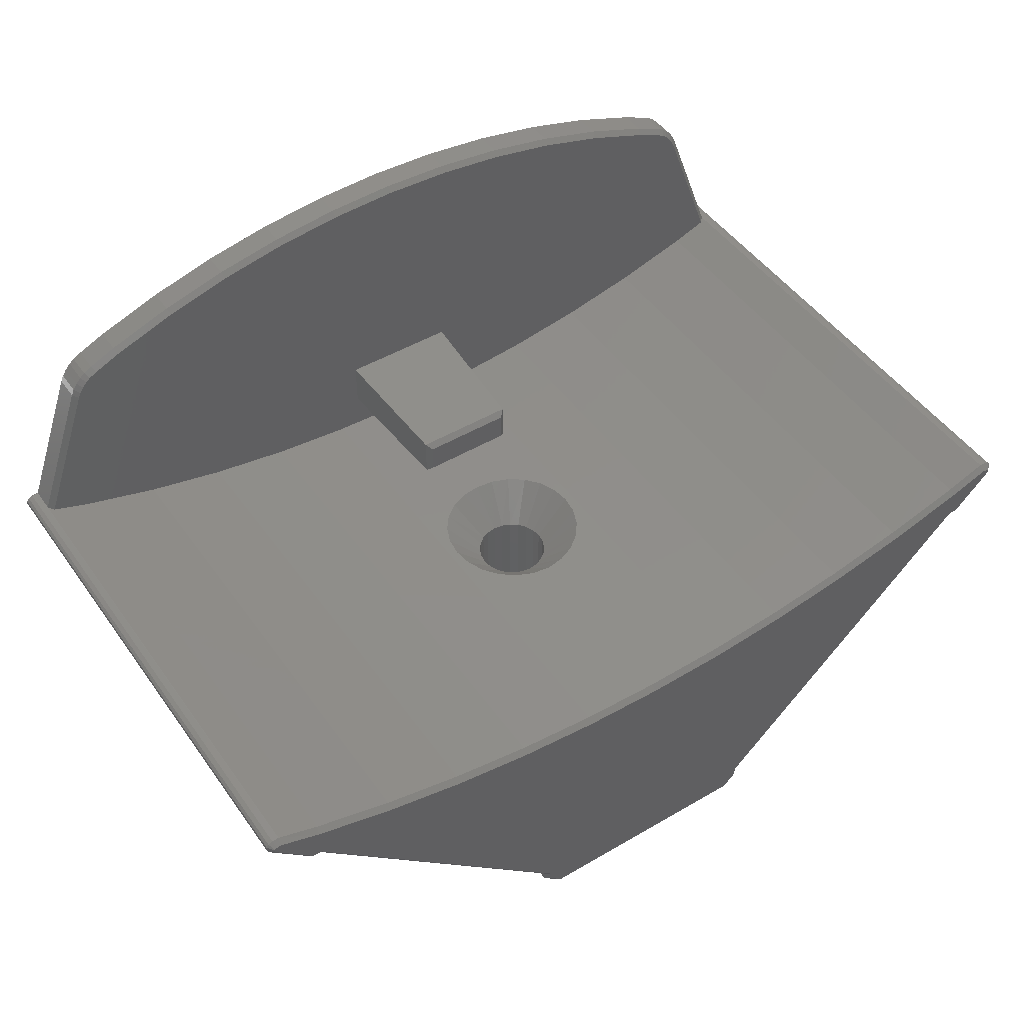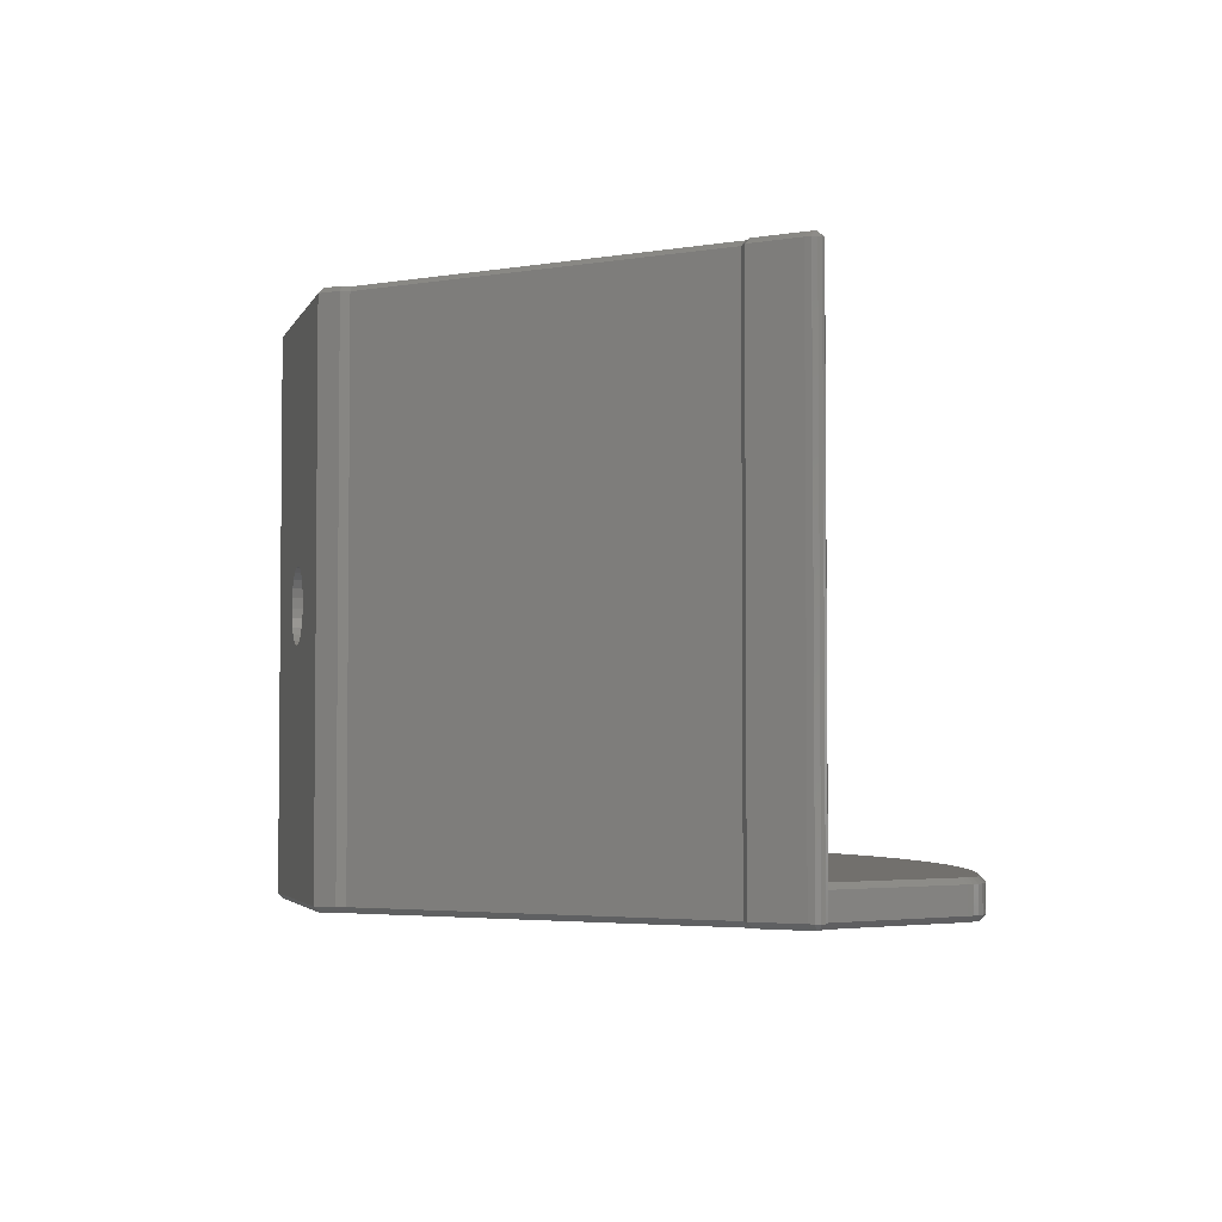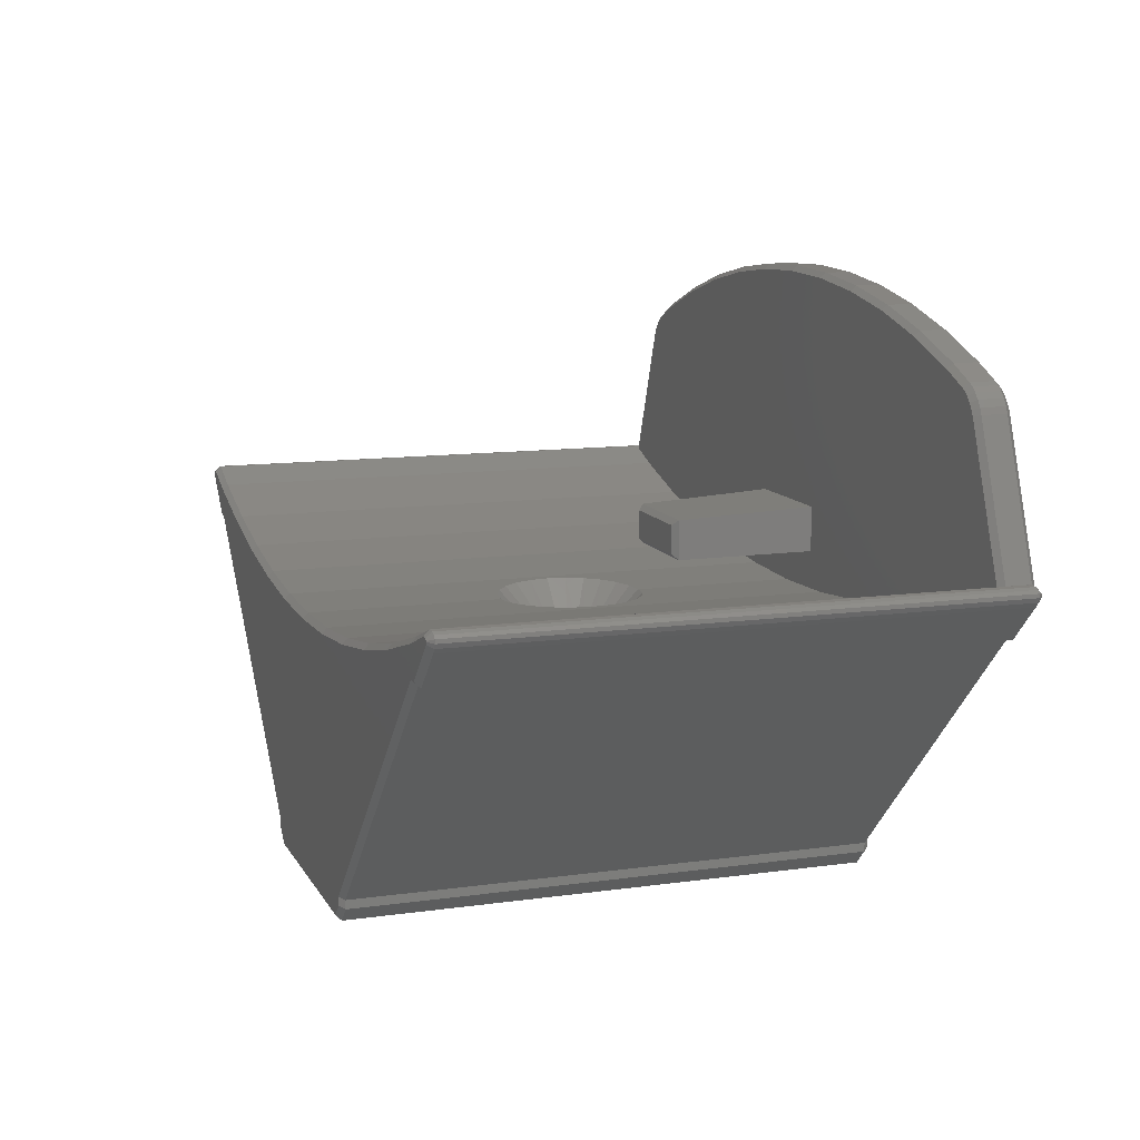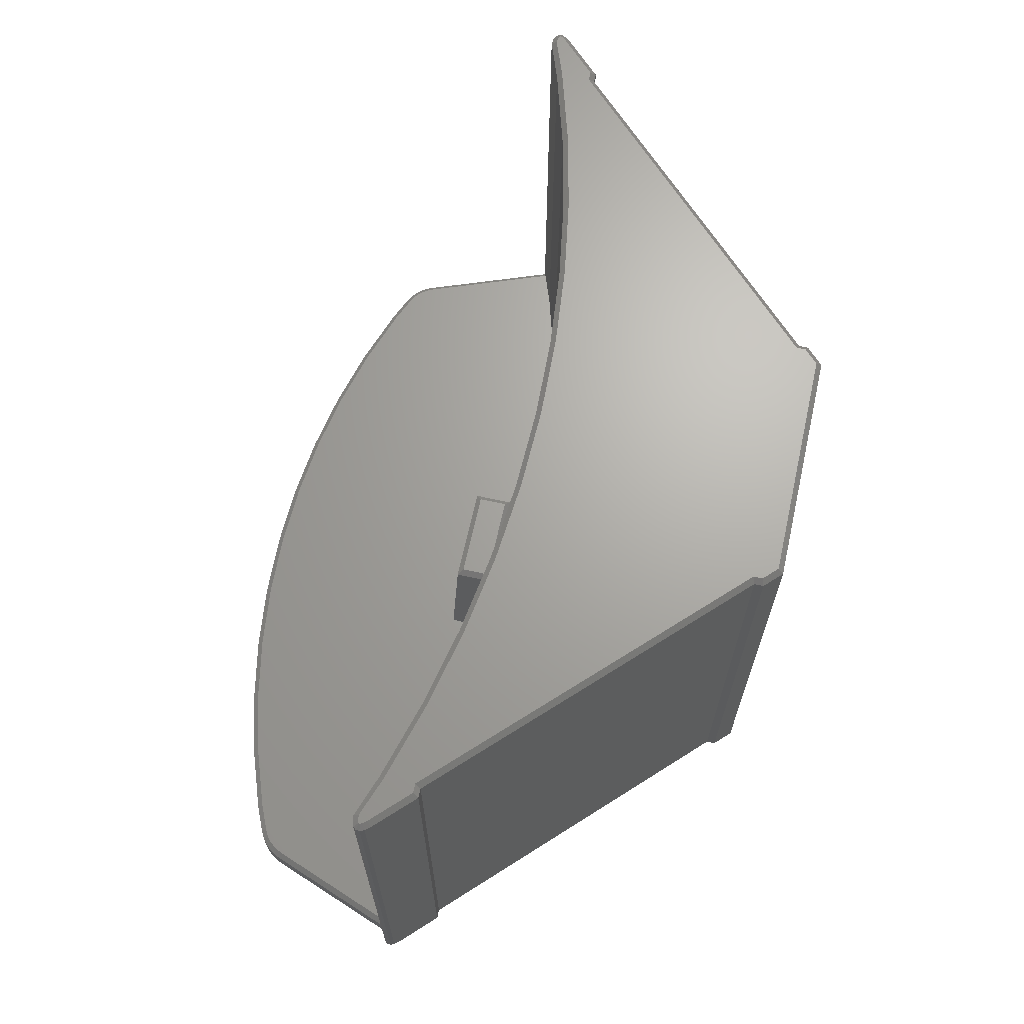
<metadata>
{"format":"stl","ext":"stl","renderer":"f3d","projection":"perspective","resolution":1024,"background":"white","views":[{"elev":47.5,"azim":-33.5,"up":"+Y"},{"elev":-3.5,"azim":74.9,"up":"+Z"},{"elev":11.3,"azim":71.1,"up":"+Y"},{"elev":67.1,"azim":-77.5,"up":"+Z"}]}
</metadata>
<code>
# stl→obj: 311 verts, 630 faces
v 227.8 23.14 0.4
v 227.7 22.86 0.1
v 227.6 22.89 0.1
v 227.9 22.98 0.4
v 223.9 31.71 0.4
v 223.9 31.21 0.1
v 223.7 31.53 0.1
v 224.2 31.36 0.4
v 227.6 23.24 0.4
v 227.5 22.95 0.1
v 227.7 22.83 0.1
v 228 22.78 0.4
v 224 30.9 0.1
v 224.3 31.02 0.4
v 227.2 23.28 0.4
v 227.2 22.98 0.1
v 180.8 20.54 0.1
v 195.6 5.395 0.4
v 180.7 20.24 0.4
v 195.9 5.519 0.1
v 227 22.98 0.1
v 225 20.54 0.1
v 210.3 5.395 0.4
v 210 5.519 0.1
v 225.1 20.24 0.4
v 209.2 4.281 0.1
v 196.5 3.981 0.4
v 196.6 4.281 0.1
v 209.4 3.981 0.4
v 227.9 22.54 0.4
v 227.6 22.69 0.1
v 210 5.019 0.1
v 210.3 4.895 0.4
v 178.4 22.48 0.1
v 180.2 20.24 0.4
v 178.2 22.28 0.4
v 180.3 20.54 0.1
v 195.9 5.019 0.1
v 195.6 4.895 0.4
v 227.4 22.48 0.1
v 225.6 20.24 0.4
v 225.5 20.54 0.1
v 227.7 22.28 0.4
v 178.2 22.69 0.1
v 178 22.54 0.4
v 188 34.44 0.4
v 184.6 32.9 0.1
v 184.5 33.18 0.4
v 188.1 34.15 0.1
v 178.2 22.83 0.1
v 177.9 22.78 0.4
v 177.9 22.98 0.4
v 178.2 22.86 0.1
v 223.3 32.27 0.4
v 223.4 31.81 0.1
v 223.2 32.02 0.1
v 223.6 32.03 0.4
v 183 32.52 0.4
v 182.7 32.01 0.1
v 182.5 32.27 0.4
v 183.1 32.25 0.1
v 178 23.14 0.4
v 178.2 22.89 0.1
v 182.4 31.81 0.1
v 182.2 32.03 0.4
v 178.6 23.28 0.4
v 178.3 22.95 0.1
v 178.3 23.24 0.4
v 178.6 22.98 0.1
v 182.2 31.53 0.1
v 181.9 31.71 0.4
v 195.4 36.13 0.4
v 191.7 35.13 0.1
v 191.7 35.42 0.4
v 195.4 35.83 0.1
v 178.8 22.98 0.1
v 199.1 36.56 0.4
v 199.2 36.26 0.1
v 181.7 31.36 0.4
v 181.8 30.9 0.1
v 181.5 31.02 0.4
v 181.9 31.21 0.1
v 206.7 36.56 0.4
v 210.4 35.83 0.1
v 206.7 36.26 0.1
v 210.4 36.13 0.4
v 202.9 36.7 0.4
v 202.9 36.4 0.1
v 214.2 35.42 0.4
v 217.7 34.15 0.1
v 214.1 35.13 0.1
v 217.8 34.44 0.4
v 226.9 23.18 2.1
v 227.2 23.28 29.8
v 227.2 23.28 1.8
v 224.9 22.47 2.1
v 224.9 22.47 29.8
v 221.3 32.9 0.1
v 221.4 33.18 0.4
v 195.6 5.395 29.8
v 195.6 4.895 29.8
v 178.6 23.28 29.8
v 178.9 23.18 2.1
v 178.6 23.28 1.8
v 180.9 22.47 29.8
v 180.9 22.47 2.1
v 222.9 32.18 0.1
v 223 32.45 0.4
v 196.5 3.981 29.8
v 202.9 17 17.1
v 204 19.01 18.96
v 203.4 17 17.03
v 202.9 18.98 19.1
v 221.4 33.18 1.8
v 223 32.45 1.8
v 200.1 19.07 17.93
v 201.9 17 16.83
v 201.5 17 16.51
v 200.9 19.04 18.56
v 202.4 17 17.03
v 201.9 19.01 18.96
v 207.4 19.12 2.1
v 211.9 19.54 29.8
v 211.9 19.54 2.1
v 207.4 19.12 29.8
v 185.2 21.22 2.1
v 185.2 21.22 29.8
v 189.6 20.24 2.1
v 189.6 20.24 29.8
v 178.3 23.24 29.8
v 178 23.14 29.8
v 216.3 20.24 29.8
v 216.3 20.24 2.1
v 198.4 19.12 2.1
v 202.9 18.98 11.1
v 202.9 18.98 2.1
v 201.9 19.01 11.24
v 200.9 19.04 11.64
v 200.1 19.07 12.27
v 199.5 19.09 13.1
v 199.1 19.1 14.06
v 198.9 19.11 15.1
v 198.4 19.12 29.8
v 199.1 19.1 16.14
v 199.5 19.09 17.1
v 202.9 18.98 29.8
v 220.6 21.22 29.8
v 220.6 21.22 2.1
v 194 19.54 2.1
v 194 19.54 29.8
v 177.9 22.98 29.8
v 201.2 17 16.1
v 206.7 36.56 1.8
v 210.4 36.13 1.8
v 177.9 22.78 29.8
v 206.9 19.11 15.1
v 204.9 17 14.58
v 204.9 17 15.1
v 206.8 19.1 14.06
v 180.7 20.24 29.8
v 202.9 17 13.1
v 202.4 17 13.17
v 204 19.01 11.24
v 203.4 17 13.17
v 180.2 20.24 29.8
v 206.8 19.1 16.14
v 204.9 17 15.62
v 178 22.54 29.8
v 209.4 3.981 29.8
v 210.3 4.895 29.8
v 225.6 20.24 29.8
v 225.1 20.24 29.8
v 204.7 17 14.1
v 206.4 19.09 13.1
v 204.9 19.04 18.56
v 203.9 17 16.83
v 205.7 19.07 17.93
v 204.3 17 16.51
v 201.2 17 14.1
v 201 17 14.58
v 178.2 22.28 29.8
v 201.5 17 13.69
v 206.4 19.09 17.1
v 204.7 17 16.1
v 200.9 17 15.1
v 227.9 22.54 29.8
v 227.7 22.28 29.8
v 228 22.78 29.8
v 227.6 23.24 29.8
v 201 17 15.62
v 204.3 17 13.69
v 205.7 19.07 12.27
v 210.3 5.395 29.8
v 203.9 17 13.37
v 204.9 19.04 11.64
v 201 3.981 15.62
v 201.2 3.981 16.1
v 201 3.981 14.58
v 200.9 3.981 15.1
v 199.1 36.56 1.8
v 195.4 36.13 1.8
v 227.8 23.14 29.8
v 201.9 17 13.37
v 227.9 22.98 29.8
v 224.3 31.02 1.8
v 184.5 33.18 1.8
v 183 32.52 1.8
v 203.9 3.981 13.37
v 203.4 3.981 13.17
v 202.9 3.981 17.1
v 202.4 3.981 17.03
v 204.7 3.981 14.1
v 204.9 3.981 14.58
v 203.4 3.981 17.03
v 201.5 3.981 13.69
v 201.2 3.981 14.1
v 201.9 3.981 16.83
v 182.5 32.27 1.8
v 201.9 3.981 13.37
v 204.7 3.981 16.1
v 204.3 3.981 16.51
v 203.9 3.981 16.83
v 201.5 3.981 16.51
v 202.9 3.981 13.1
v 204.9 3.981 15.62
v 205.4 21.37 10.1
v 200.1 21.07 9.8
v 205.7 21.07 9.8
v 200.4 21.37 10.1
v 202.4 3.981 13.17
v 204.3 3.981 13.69
v 204.9 3.981 15.1
v 200.4 22.97 10.1
v 205.4 22.97 10.1
v 181.8 30.9 2.1
v 181.9 31.21 2.1
v 182.2 31.53 2.1
v 182.4 31.81 2.1
v 182.7 32.01 2.1
v 183.1 32.25 2.1
v 184.6 32.9 2.1
v 188.1 34.15 2.1
v 191.7 35.13 2.1
v 195.4 35.83 2.1
v 199.2 36.26 2.1
v 199.7 21.17 2.1
v 206.1 21.17 2.1
v 206.1 23.67 2.1
v 206.7 36.26 2.1
v 210.4 35.83 2.1
v 214.1 35.13 2.1
v 217.7 34.15 2.1
v 221.3 32.9 2.1
v 222.9 32.18 2.1
v 223.2 32.02 2.1
v 223.4 31.81 2.1
v 223.7 31.53 2.1
v 223.9 31.21 2.1
v 224 30.9 2.1
v 199.7 23.67 2.1
v 202.9 36.4 2.1
v 191.7 35.42 1.8
v 217.8 34.44 1.8
v 188 34.44 1.8
v 181.5 31.02 1.8
v 224.2 31.36 1.8
v 200.1 23.28 9.8
v 205.7 23.28 9.8
v 223.9 31.71 1.8
v 214.2 35.42 1.8
v 202.9 36.7 1.8
v 210 5.519 30.1
v 210 5.019 30.1
v 182.2 32.03 1.8
v 181.9 31.71 1.8
v 223.3 32.27 1.8
v 223.6 32.03 1.8
v 181.7 31.36 1.8
v 202.9 18.68 30.1
v 198.4 18.82 30.1
v 178.2 22.83 30.1
v 178.2 22.69 30.1
v 216.3 19.95 30.1
v 220.7 20.93 30.1
v 225.5 20.54 30.1
v 225 20.54 30.1
v 209.2 4.281 30.1
v 227.4 22.48 30.1
v 207.4 18.82 30.1
v 211.9 19.24 30.1
v 227.6 22.69 30.1
v 225 22.18 30.1
v 180.8 20.54 30.1
v 195.9 5.519 30.1
v 195.9 5.019 30.1
v 196.6 4.281 30.1
v 227.7 22.83 30.1
v 227.7 22.86 30.1
v 193.9 19.24 30.1
v 227.6 22.89 30.1
v 227.5 22.95 30.1
v 227.2 22.98 30.1
v 178.2 22.86 30.1
v 178.2 22.89 30.1
v 178.3 22.95 30.1
v 178.4 22.48 30.1
v 178.6 22.98 30.1
v 180.3 20.54 30.1
v 180.8 22.18 30.1
v 185.1 20.93 30.1
v 189.5 19.95 30.1
f 1 2 3
f 2 1 4
f 5 6 7
f 6 5 8
f 9 3 10
f 3 9 1
f 4 11 2
f 11 4 12
f 8 13 6
f 13 8 14
f 15 10 16
f 10 15 9
f 17 18 19
f 18 17 20
f 14 21 13
f 21 14 15
f 15 16 21
f 16 15 15
f 22 23 24
f 23 22 25
f 26 27 28
f 27 26 29
f 11 30 31
f 30 11 12
f 32 29 26
f 29 32 33
f 34 35 36
f 35 34 37
f 18 38 39
f 38 18 20
f 40 41 42
f 41 40 43
f 42 25 22
f 25 42 41
f 31 43 40
f 43 31 30
f 44 36 45
f 36 44 34
f 46 47 48
f 47 46 49
f 37 19 35
f 19 37 17
f 38 27 39
f 27 38 28
f 32 23 33
f 23 32 24
f 50 45 51
f 45 50 44
f 52 50 51
f 50 52 53
f 54 55 56
f 55 54 57
f 58 59 60
f 59 58 61
f 62 53 52
f 53 62 63
f 60 64 65
f 64 60 59
f 66 67 68
f 67 66 69
f 68 63 62
f 63 68 67
f 65 70 71
f 70 65 64
f 48 61 58
f 61 48 47
f 72 73 74
f 73 72 75
f 74 49 46
f 49 74 73
f 66 69 66
f 69 66 76
f 77 75 72
f 75 77 78
f 79 80 81
f 80 79 82
f 81 76 66
f 76 81 80
f 83 84 85
f 84 83 86
f 71 82 79
f 82 71 70
f 87 78 77
f 78 87 88
f 89 90 91
f 90 89 92
f 93 94 95
f 94 93 96
f 94 96 97
f 92 98 90
f 98 92 99
f 100 39 101
f 39 100 18
f 102 103 104
f 103 102 105
f 105 106 103
f 99 107 98
f 107 99 108
f 86 91 84
f 91 86 89
f 27 101 39
f 101 27 109
f 110 111 112
f 111 110 113
f 114 108 99
f 108 114 115
f 57 7 55
f 7 57 5
f 116 117 118
f 117 116 119
f 87 85 88
f 85 87 83
f 108 56 107
f 56 108 54
f 119 120 117
f 120 119 121
f 122 123 124
f 123 122 125
f 105 126 106
f 126 105 127
f 127 128 126
f 128 127 129
f 62 130 68
f 130 62 131
f 124 132 133
f 132 124 123
f 134 135 136
f 135 134 137
f 137 134 138
f 138 134 139
f 139 134 140
f 140 134 141
f 141 134 142
f 142 134 143
f 142 143 144
f 144 143 145
f 145 143 116
f 116 143 119
f 119 143 121
f 121 143 113
f 113 143 146
f 133 147 148
f 147 133 132
f 148 97 96
f 97 148 147
f 121 110 120
f 110 121 113
f 129 149 128
f 149 129 150
f 131 52 151
f 52 131 62
f 150 134 149
f 134 150 143
f 145 118 152
f 118 145 116
f 153 86 83
f 86 153 154
f 151 51 155
f 51 151 52
f 156 157 158
f 157 156 159
f 100 19 18
f 19 100 160
f 137 161 135
f 161 137 162
f 161 163 135
f 163 161 164
f 160 35 19
f 35 160 165
f 166 158 167
f 158 166 156
f 155 45 168
f 45 155 51
f 33 169 29
f 169 33 170
f 171 25 41
f 25 171 172
f 173 159 174
f 159 173 157
f 112 175 176
f 175 112 111
f 176 177 178
f 177 176 175
f 141 179 140
f 179 141 180
f 181 35 165
f 35 181 36
f 140 182 139
f 182 140 179
f 178 183 184
f 183 178 177
f 180 142 185
f 142 180 141
f 43 186 187
f 186 43 30
f 30 188 186
f 188 30 12
f 15 189 9
f 189 15 94
f 144 152 190
f 152 144 145
f 185 144 190
f 144 185 142
f 184 166 167
f 166 184 183
f 191 174 192
f 174 191 173
f 25 193 23
f 193 25 172
f 194 192 195
f 192 194 191
f 33 193 170
f 193 33 23
f 164 195 163
f 195 164 194
f 196 152 197
f 152 196 190
f 198 185 199
f 185 198 180
f 187 41 43
f 41 187 171
f 72 200 77
f 200 72 201
f 9 202 1
f 202 9 189
f 139 203 138
f 203 139 182
f 12 204 188
f 204 12 4
f 15 205 95
f 205 15 14
f 58 206 48
f 206 58 207
f 4 202 204
f 202 4 1
f 168 36 181
f 36 168 45
f 208 164 209
f 164 208 194
f 120 210 211
f 210 120 110
f 157 212 213
f 212 157 173
f 110 214 210
f 214 110 112
f 138 162 137
f 162 138 203
f 215 179 216
f 179 215 182
f 117 211 217
f 211 117 120
f 60 207 58
f 207 60 218
f 216 180 198
f 180 216 179
f 219 182 215
f 182 219 203
f 178 220 221
f 220 178 184
f 199 190 196
f 190 199 185
f 176 221 222
f 221 176 178
f 118 217 223
f 217 118 117
f 112 222 214
f 222 112 176
f 209 161 224
f 161 209 164
f 184 225 220
f 225 184 167
f 226 227 228
f 227 226 229
f 230 203 219
f 203 230 162
f 224 162 230
f 162 224 161
f 173 231 212
f 231 173 191
f 231 194 208
f 194 231 191
f 167 232 225
f 232 167 158
f 226 233 229
f 233 226 234
f 158 213 232
f 213 158 157
f 106 235 103
f 235 106 126
f 235 126 236
f 236 126 237
f 237 126 238
f 238 126 239
f 239 126 240
f 240 126 241
f 241 126 242
f 242 126 128
f 242 128 243
f 243 128 149
f 243 149 244
f 244 149 134
f 244 134 245
f 245 134 246
f 246 134 136
f 246 136 247
f 247 136 122
f 247 122 248
f 248 122 249
f 249 122 250
f 250 122 124
f 250 124 251
f 251 124 133
f 251 133 252
f 252 133 148
f 252 148 253
f 253 148 96
f 253 96 254
f 254 96 255
f 255 96 256
f 256 96 257
f 257 96 258
f 258 96 259
f 259 96 93
f 245 260 261
f 260 245 246
f 261 260 248
f 261 248 249
f 197 118 223
f 118 197 152
f 74 201 72
f 201 74 262
f 263 99 92
f 99 263 114
f 48 264 46
f 264 48 206
f 265 66 104
f 66 265 81
f 259 266 258
f 266 259 205
f 267 246 227
f 246 267 260
f 229 267 227
f 267 229 233
f 247 268 228
f 268 247 248
f 46 262 74
f 262 46 264
f 258 269 257
f 269 258 266
f 233 268 267
f 268 233 234
f 228 234 226
f 234 228 268
f 270 92 89
f 92 270 263
f 77 271 87
f 271 77 200
f 228 246 247
f 246 228 227
f 154 89 86
f 89 154 270
f 87 153 83
f 153 87 271
f 53 44 50
f 44 53 63
f 44 63 67
f 44 67 34
f 34 67 69
f 34 69 37
f 37 69 76
f 37 76 80
f 37 80 17
f 17 80 20
f 20 80 82
f 20 82 70
f 20 70 64
f 20 64 59
f 20 59 61
f 20 61 47
f 20 47 49
f 20 49 73
f 20 73 75
f 20 75 78
f 20 78 38
f 38 78 28
f 28 78 26
f 26 78 88
f 26 88 85
f 26 85 84
f 26 84 24
f 24 84 22
f 22 84 91
f 22 91 90
f 22 90 98
f 22 98 107
f 22 107 56
f 22 56 55
f 22 55 7
f 22 7 6
f 22 6 13
f 22 13 21
f 22 21 42
f 42 21 40
f 40 21 16
f 40 16 10
f 40 10 31
f 31 10 3
f 31 3 11
f 11 3 2
f 32 26 24
f 15 94 15
f 94 15 95
f 94 95 94
f 29 212 27
f 212 29 213
f 213 29 169
f 27 212 231
f 27 231 208
f 27 208 209
f 27 209 224
f 213 169 232
f 232 169 225
f 225 169 220
f 220 169 221
f 221 169 222
f 222 169 214
f 214 169 210
f 27 198 109
f 198 27 216
f 216 27 215
f 215 27 219
f 219 27 230
f 230 27 224
f 109 198 199
f 109 199 196
f 109 196 197
f 109 197 223
f 109 223 217
f 109 217 211
f 109 211 210
f 109 210 169
f 253 263 252
f 263 253 114
f 261 153 271
f 153 261 249
f 135 122 136
f 122 135 163
f 122 163 195
f 122 195 192
f 122 192 174
f 122 174 159
f 122 159 156
f 122 156 125
f 125 156 166
f 125 166 183
f 125 183 177
f 125 177 175
f 125 175 111
f 125 111 113
f 125 113 146
f 66 104 66
f 104 66 102
f 104 102 102
f 240 206 207
f 206 240 241
f 239 207 218
f 207 239 240
f 170 272 273
f 272 170 193
f 252 270 251
f 270 252 263
f 254 114 253
f 114 254 115
f 241 264 206
f 264 241 242
f 243 201 262
f 201 243 244
f 103 265 104
f 265 103 235
f 251 154 250
f 154 251 270
f 237 274 275
f 274 237 238
f 250 153 249
f 153 250 154
f 256 276 255
f 276 256 277
f 244 200 201
f 200 244 245
f 255 115 254
f 115 255 276
f 93 205 259
f 205 93 95
f 238 218 274
f 218 238 239
f 242 262 264
f 262 242 243
f 257 277 256
f 277 257 269
f 236 275 278
f 275 236 237
f 235 278 265
f 278 235 236
f 245 271 200
f 271 245 261
f 279 143 280
f 143 279 146
f 168 281 155
f 281 168 282
f 283 147 132
f 147 283 284
f 172 285 286
f 285 172 171
f 169 273 287
f 273 169 170
f 171 288 285
f 288 171 187
f 289 146 279
f 146 289 125
f 289 123 125
f 123 289 290
f 187 291 288
f 291 187 186
f 284 97 147
f 97 284 292
f 100 293 160
f 293 100 294
f 109 295 101
f 295 109 296
f 290 132 123
f 132 290 283
f 193 286 272
f 286 193 172
f 297 204 298
f 204 297 188
f 280 150 299
f 150 280 143
f 186 297 291
f 297 186 188
f 300 189 301
f 189 300 202
f 298 202 300
f 202 298 204
f 276 57 54
f 57 276 277
f 57 269 5
f 269 57 277
f 14 266 205
f 266 14 8
f 5 266 8
f 266 5 269
f 301 94 302
f 94 301 189
f 303 131 151
f 131 303 304
f 296 294 295
f 282 303 281
f 303 282 304
f 304 282 305
f 305 282 306
f 305 306 307
f 307 306 308
f 307 308 309
f 309 308 293
f 309 293 310
f 310 293 294
f 310 294 311
f 311 294 299
f 299 294 280
f 280 294 296
f 280 296 287
f 280 287 279
f 279 287 289
f 289 287 290
f 290 287 272
f 272 287 273
f 290 272 286
f 290 286 283
f 283 286 284
f 284 286 292
f 292 286 285
f 292 285 302
f 302 285 288
f 302 288 301
f 301 288 291
f 301 291 300
f 300 291 297
f 300 297 298
f 267 248 260
f 248 267 268
f 68 102 66
f 102 68 130
f 307 102 102
f 65 218 60
f 218 65 274
f 299 129 311
f 129 299 150
f 115 54 108
f 54 115 276
f 302 94 94
f 265 79 81
f 79 265 278
f 295 100 101
f 100 295 294
f 281 151 155
f 151 281 303
f 160 308 165
f 308 160 293
f 305 102 130
f 102 305 307
f 165 306 181
f 306 165 308
f 310 105 309
f 105 310 127
f 304 130 131
f 130 304 305
f 287 109 169
f 109 287 296
f 275 65 71
f 65 275 274
f 278 71 79
f 71 278 275
f 309 102 307
f 102 309 105
f 181 282 168
f 282 181 306
f 292 94 97
f 94 292 302
f 311 127 310
f 127 311 129

</code>
